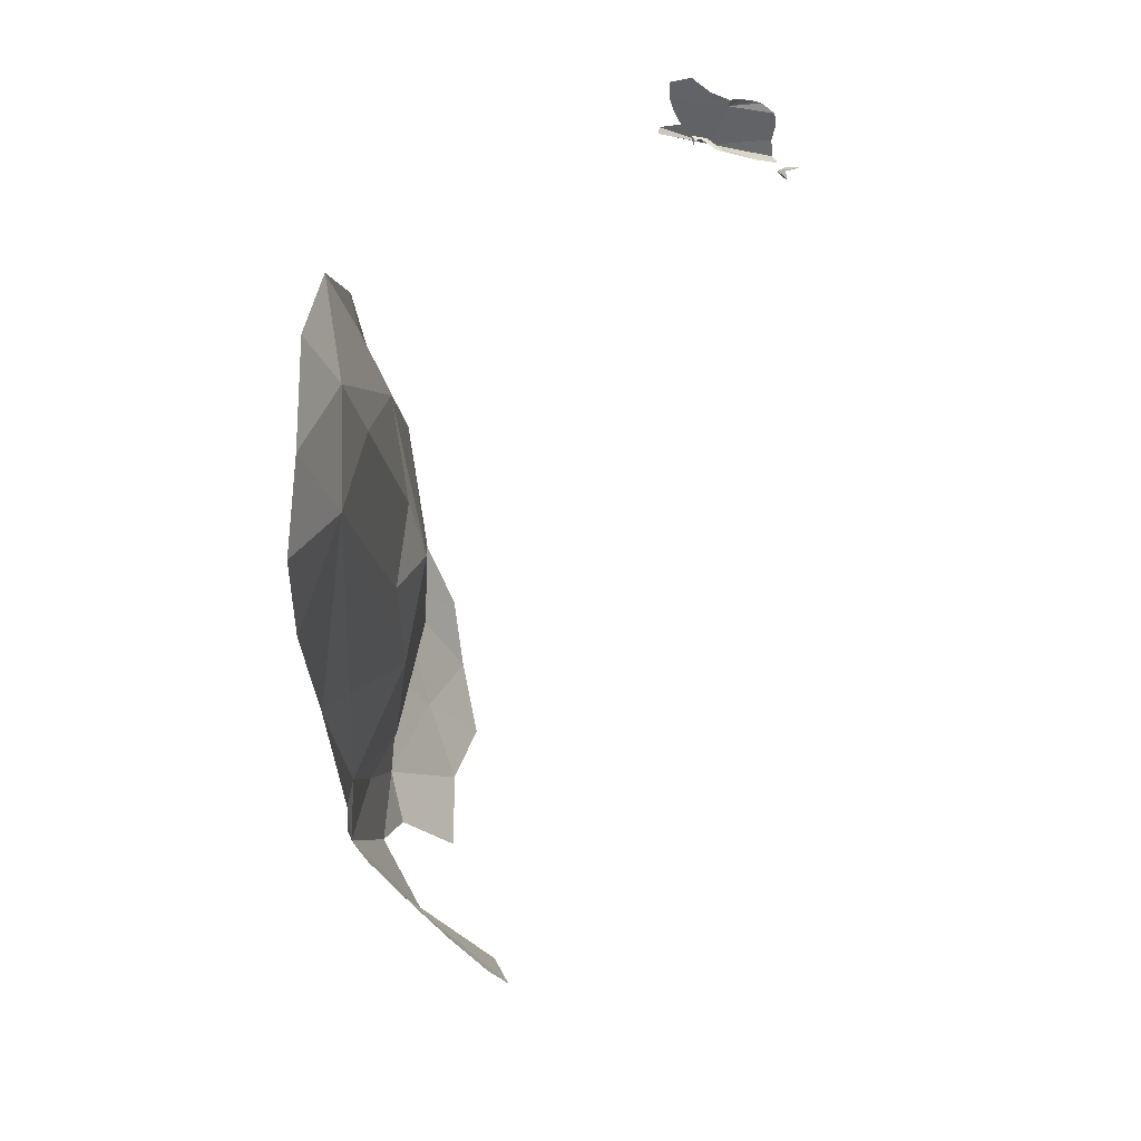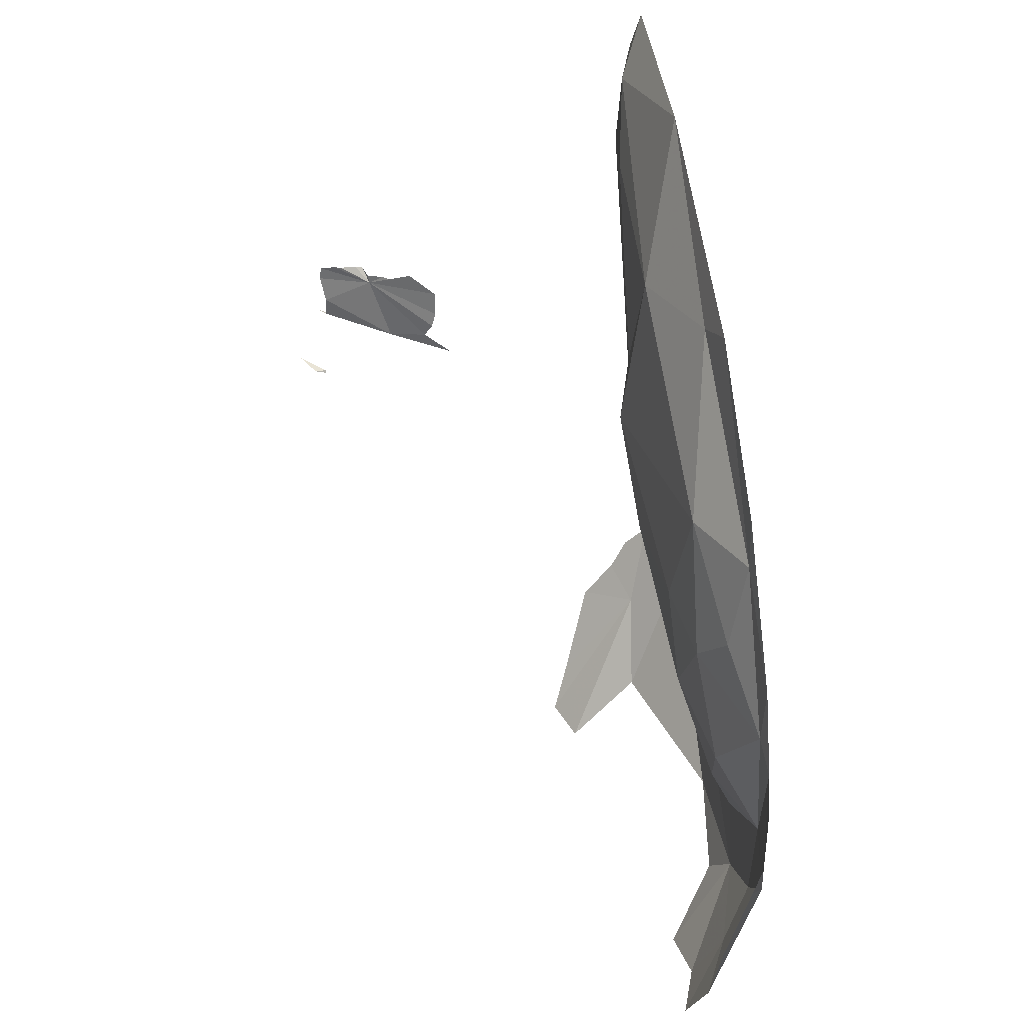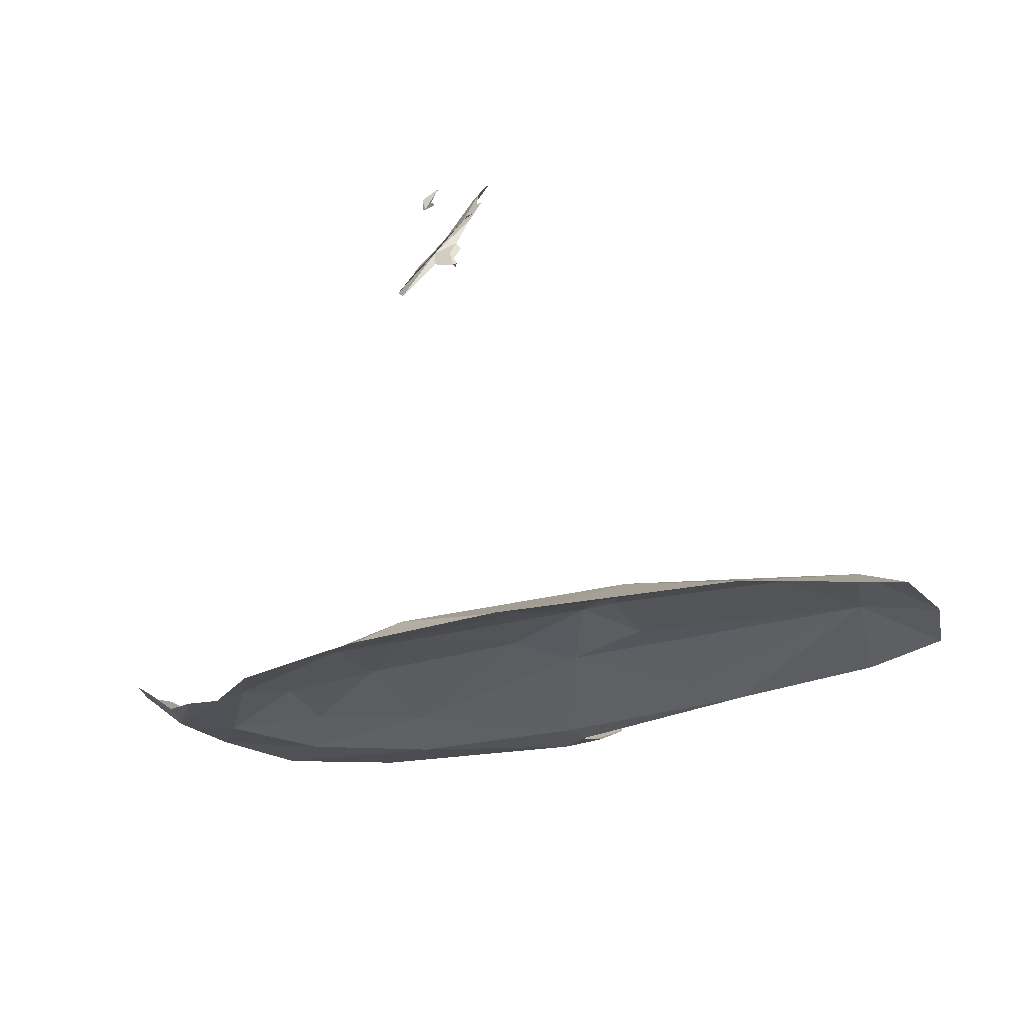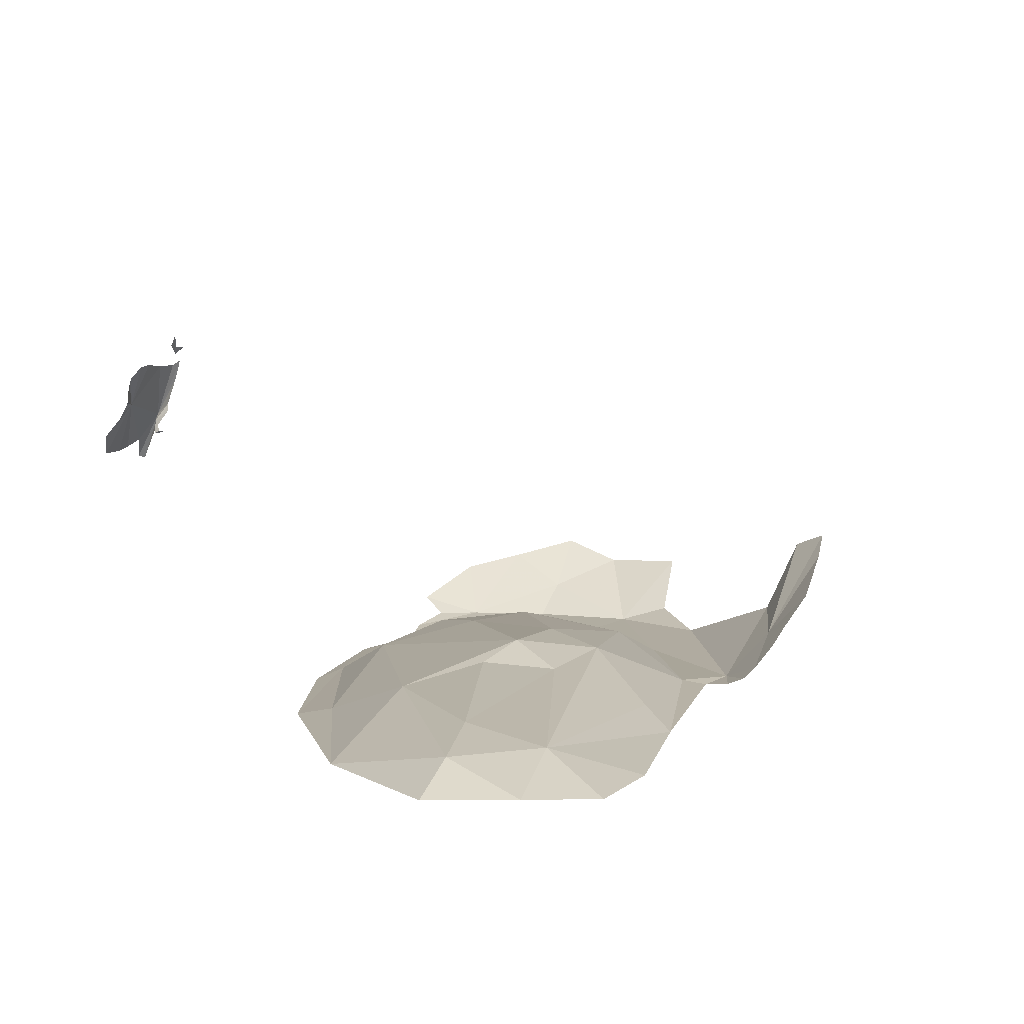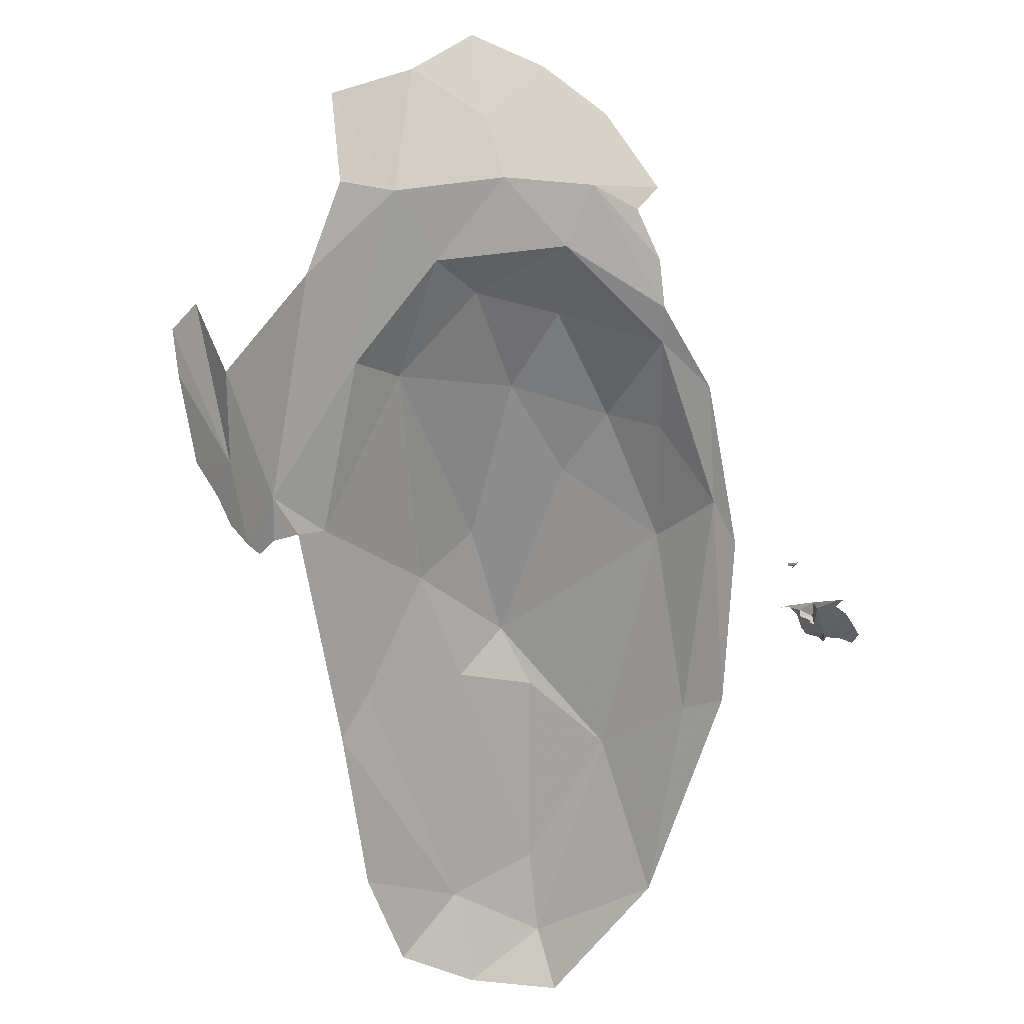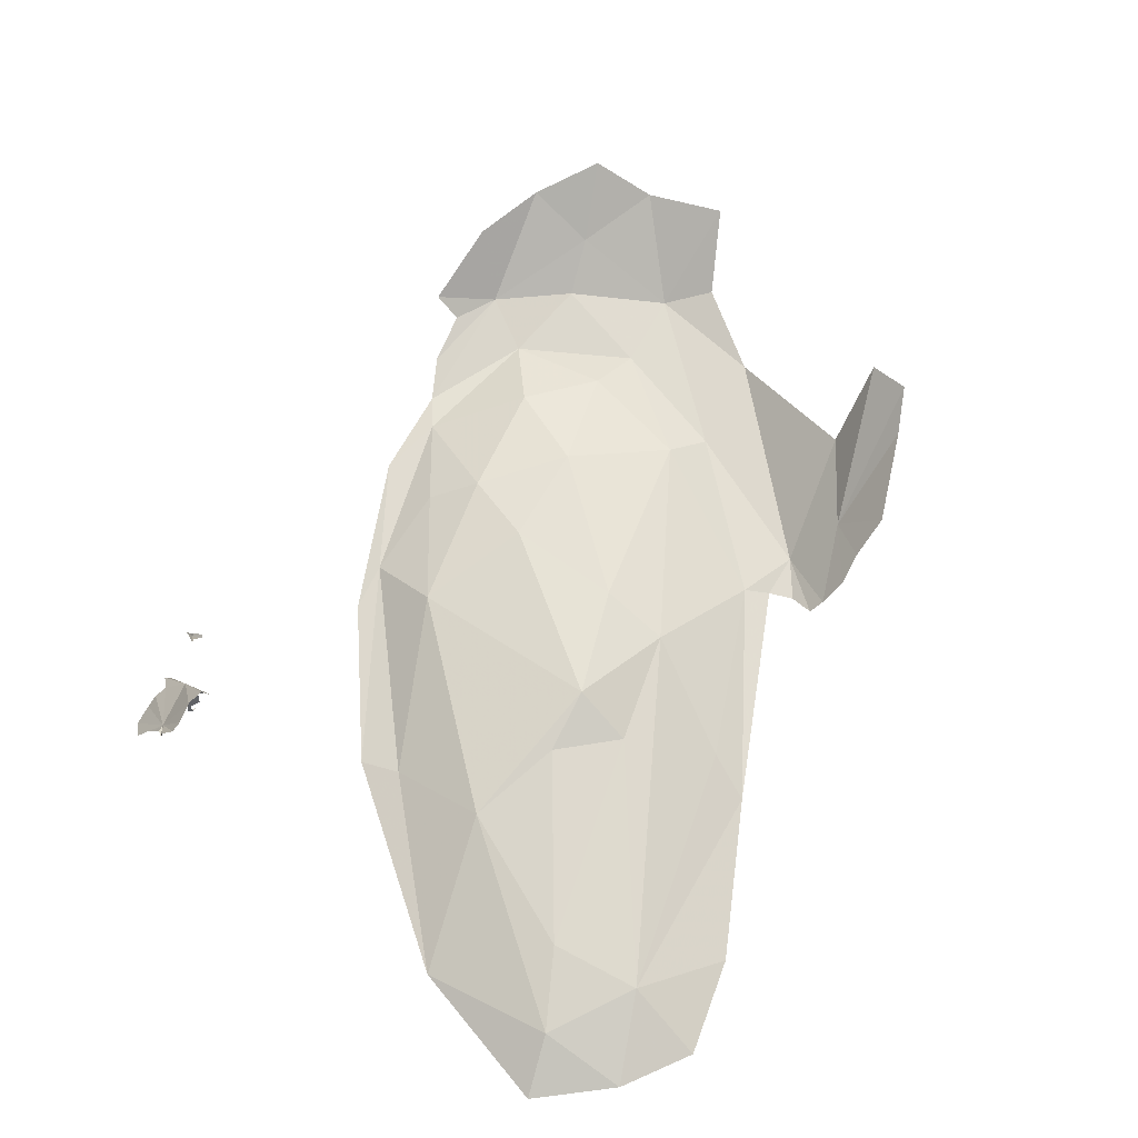
<metadata>
{"format":"obj","ext":"obj","renderer":"f3d","projection":"perspective","resolution":1024,"background":"white","views":[{"elev":23.1,"azim":92.3,"up":"+Z"},{"elev":49.7,"azim":-99.0,"up":"+Z"},{"elev":-20.5,"azim":-3.5,"up":"+Y"},{"elev":8.7,"azim":55.8,"up":"+Y"},{"elev":-69.5,"azim":-128.6,"up":"+Y"},{"elev":67.9,"azim":50.7,"up":"+Y"}]}
</metadata>
<code>
v 2.85 1.322 1.37
v 2.892 1.392 1.39
v 2.869 1.349 1.373
v 2.873 1.351 1.346
v 2.844 1.324 1.364
v 2.884 1.349 1.355
v 2.883 1.117 1.458
v 2.779 0.9524 1.465
v 2.884 1.069 1.468
v 2.764 0.9548 1.481
v 2.967 1.134 1.461
v 2.953 1.158 1.452
v 2.93 1.102 1.489
v 2.954 1.107 1.476
v 2.819 1.022 1.505
v 2.943 1.084 1.489
v 2.969 1.165 1.598
v 2.84 1.353 1.379
v 2.812 0.9996 1.545
v 2.94 1.055 1.5
v 2.954 1.065 1.488
v 2.95 1.06 1.469
v 3.01 1.296 1.506
v 3.004 1.299 1.454
v 2.905 1.051 1.67
v 2.845 0.985 1.642
v 3.017 1.243 1.625
v 3.01 1.201 1.63
v 2.062 0.213 -1.178
v 2.292 0.2259 -1.336
v 2.379 0.01304 -0.9939
v 1.844 0.1002 -0.3098
v 1.775 0.1996 -0.5849
v 1.959 0.02934 -0.4933
v 2.018 0.1219 -0.8953
v 1.786 0.2306 -0.8404
v 1.859 0.2833 -1.085
v 2.475 0.0607 -1.147
v 2.122 0.02187 -0.7397
v 2.477 0.01015 -0.7424
v 2.226 0.01596 0.024
v 2.246 0.0048 0.247
v 2.128 0.0009 -0.0514
v 2.388 0.1122 -0.294
v 2.704 0.1823 -0.2448
v 2.571 0.1615 0.07385
v 1.934 0.0423 -0.3266
v 2.476 0.08544 0.2278
v 2.555 0.01769 0.529
v 3.108 0.01446 1.038
v 2.623 0.0067 0.6832
v 2.978 1.169 1.619
v 2.954 1.128 1.63
v 2.169 -0.000178 -0.439
v 2.015 0.02 -0.1646
v 2.498 0.08462 -0.5598
v 2.995 1.249 1.441
v 2.894 0.09282 -0.5831
v 3.229 0.2301 -0.00584
v 4.478 0.01166 0.4984
v 4.656 0.02112 0.7981
v 4.376 0.1297 0.8201
v 3.9 0.07158 0.05287
v 4.074 0.01197 0.07467
v 4.587 0.0459 1.068
v 3.054 1.302 1.597
v 3.025 1.262 1.622
v 3.046 1.307 1.564
v 3.476 0.01713 -0.4548
v 3.539 0.0031 -0.52
v 3.468 0.1924 -0.04837
v 4.421 0.04779 1.333
v 4.3 0.1324 1.157
v 2.921 1.085 1.638
v 2.923 0.00413 -0.7384
v 3.612 0.0128 -0.5695
v 3.486 0.006869 -0.6668
v 3.678 0.1935 0.2972
v 3.468 0.2658 0.3163
v 3.562 0.1814 0.866
v 2.805 0.1505 0.4922
v 2.835 0.2063 0.09132
v 4.09 0.1734 0.9482
v 3.716 0.163 -0.7005
v 3.709 0.0873 -0.6215
v 3.534 0.1706 -0.8376
v 3.231 0.04911 0.9632
v 3.868 0.04021 1.332
v 3.474 0.435 -1.148
v 3.369 0.4961 -1.261
v 2.786 0.02601 -1.048
v 3.698 0.0488 -0.5738
v 3.558 0.2249 0.5242
v 3.663 0.328 -0.9153
v 3.682 0.2239 -0.7923
v 3.285 0.2075 -1.043
v 3.223 0.4406 -1.254
v 2.823 0.9876 1.582
v 3.035 1.317 1.441
v 3.005 1.18 1.627
f 1 2 3
f 1 4 5
f 3 6 1
f 4 1 6
f 7 8 9
f 7 10 8
f 11 12 13
f 13 14 11
f 7 15 10
f 7 13 12
f 13 16 14
f 17 15 7
f 1 5 18
f 1 18 2
f 13 7 9
f 17 19 15
f 20 21 16
f 20 16 13
f 22 21 20
f 13 9 20
f 23 7 24
f 17 25 26
f 17 27 28
f 29 30 31
f 32 33 34
f 35 36 37
f 31 30 38
f 34 36 35
f 34 33 36
f 37 29 35
f 35 29 31
f 39 31 40
f 41 42 43
f 44 45 46
f 47 32 34
f 46 41 44
f 48 49 41
f 50 51 49
f 48 41 46
f 52 53 17
f 39 40 54
f 54 44 41
f 49 42 41
f 49 51 42
f 34 54 43
f 34 39 54
f 34 55 47
f 34 43 55
f 43 54 41
f 35 39 34
f 35 31 39
f 56 44 54
f 56 45 44
f 12 57 7
f 45 58 59
f 60 61 62
f 62 63 64
f 62 64 60
f 62 61 65
f 17 66 67
f 17 23 68
f 69 70 64
f 69 64 63
f 71 69 63
f 65 72 73
f 58 69 71
f 58 71 59
f 74 25 17
f 75 40 31
f 76 70 77
f 63 62 71
f 75 58 40
f 78 71 62
f 75 69 58
f 79 80 81
f 79 81 82
f 73 80 83
f 84 85 86
f 40 58 56
f 78 79 71
f 87 88 50
f 89 86 90
f 31 91 75
f 31 38 91
f 77 85 92
f 77 92 76
f 77 75 91
f 78 62 83
f 93 80 79
f 86 94 95
f 54 40 56
f 73 72 88
f 93 83 80
f 77 91 96
f 87 80 88
f 78 93 79
f 17 53 74
f 95 84 86
f 59 79 82
f 88 80 73
f 62 73 83
f 65 73 62
f 59 71 79
f 86 89 94
f 78 83 93
f 97 86 96
f 81 48 46
f 19 17 98
f 7 99 24
f 56 58 45
f 81 80 87
f 59 82 45
f 69 75 77
f 96 86 77
f 70 69 77
f 66 17 68
f 23 17 7
f 17 100 52
f 77 86 85
f 26 98 17
f 90 86 97
f 7 57 99
f 27 17 67
f 45 82 46
f 46 82 81
f 100 17 28
f 49 48 81
f 49 81 87
f 49 87 50

</code>
